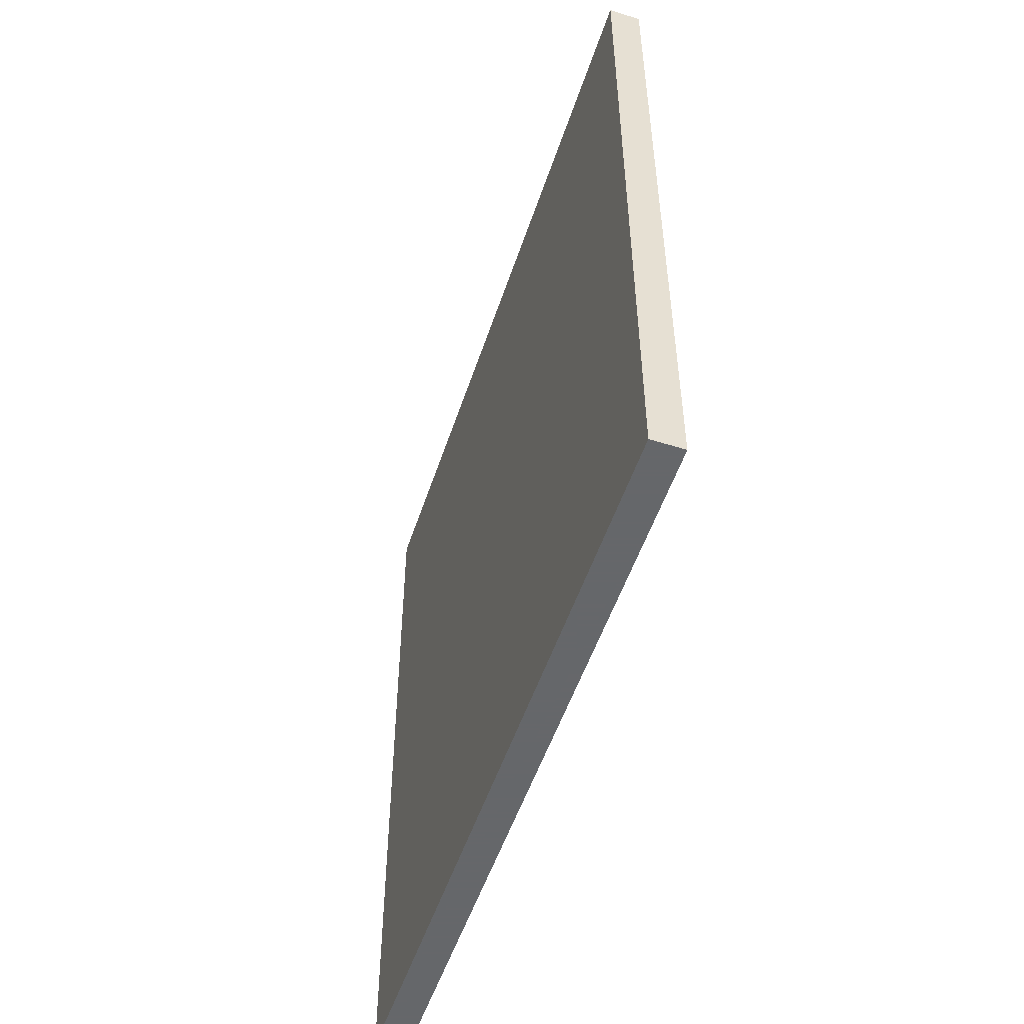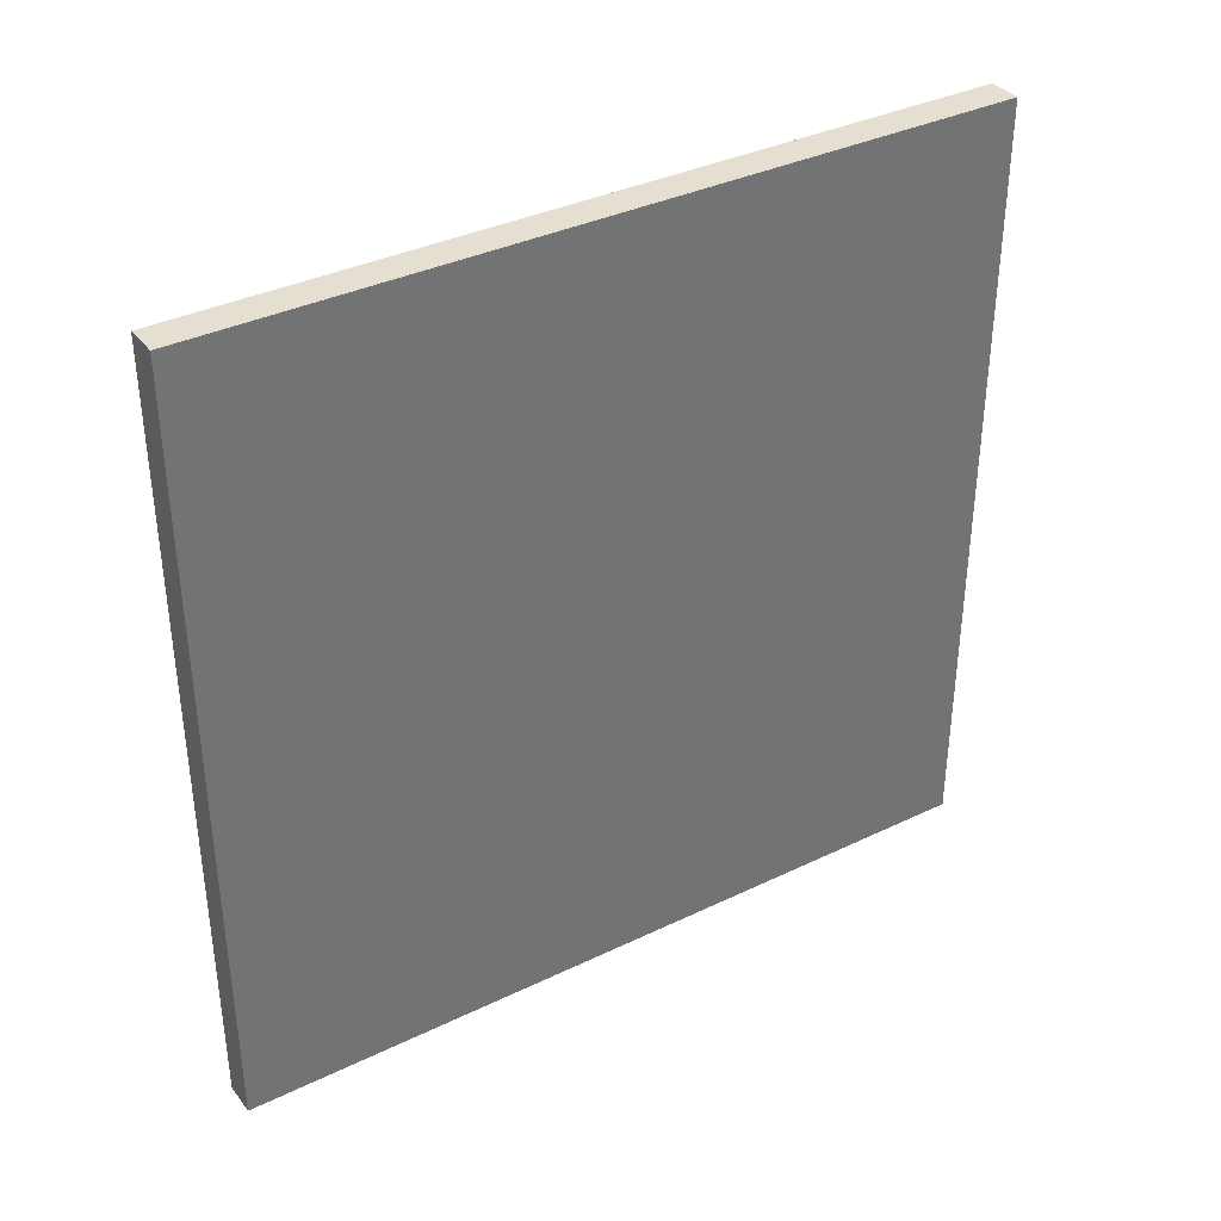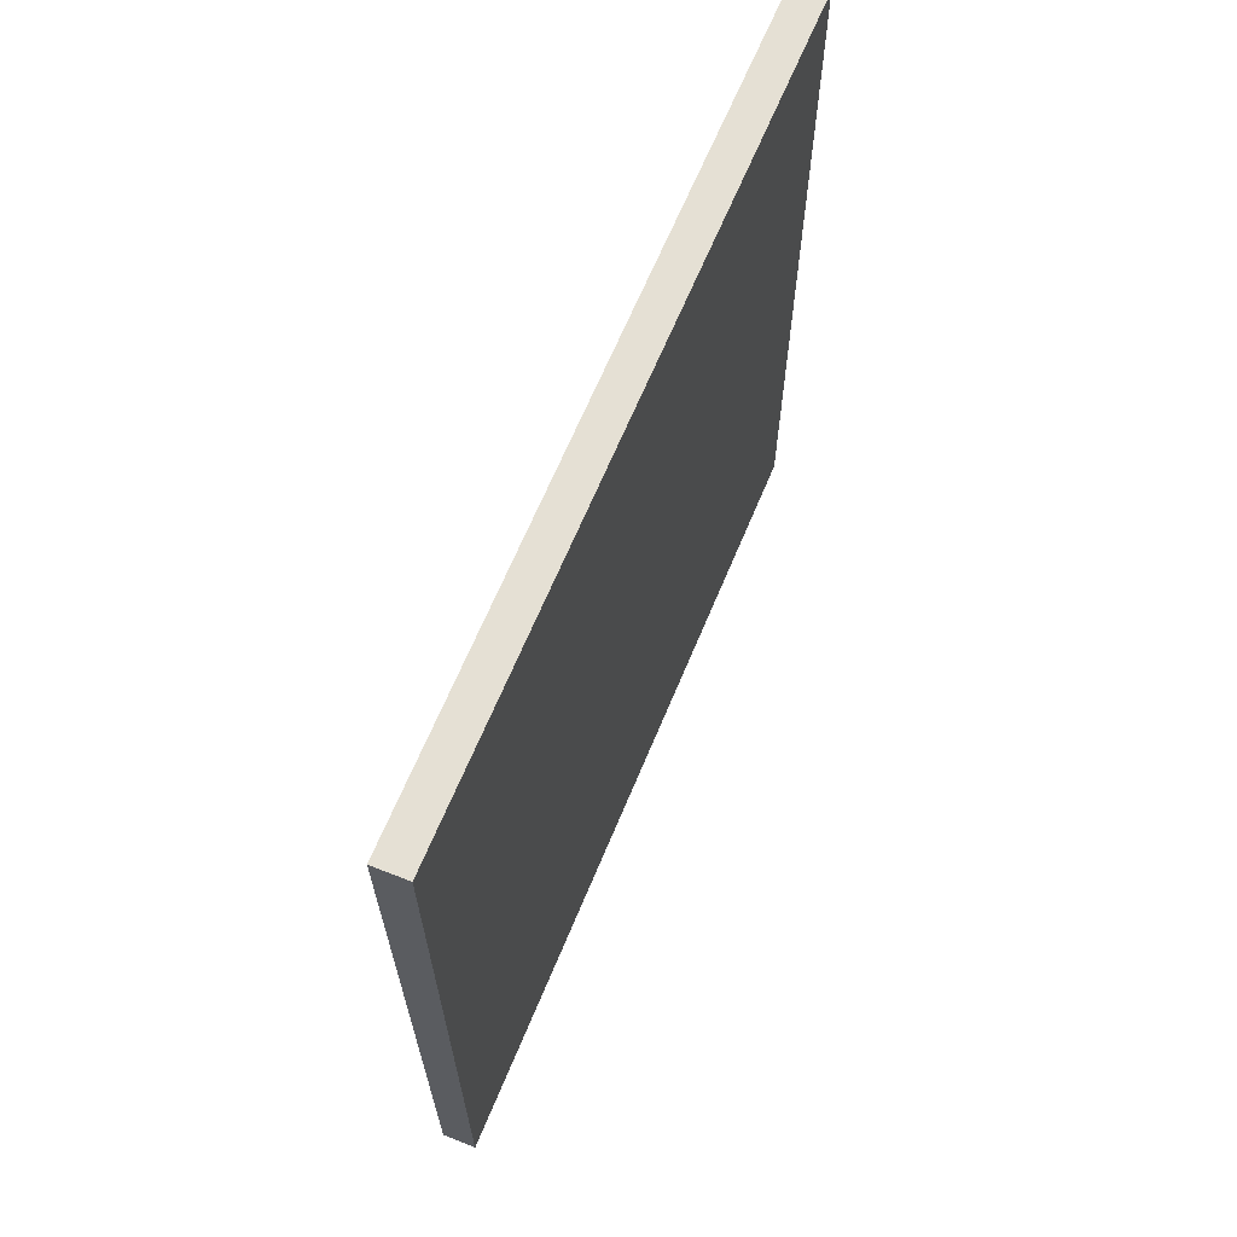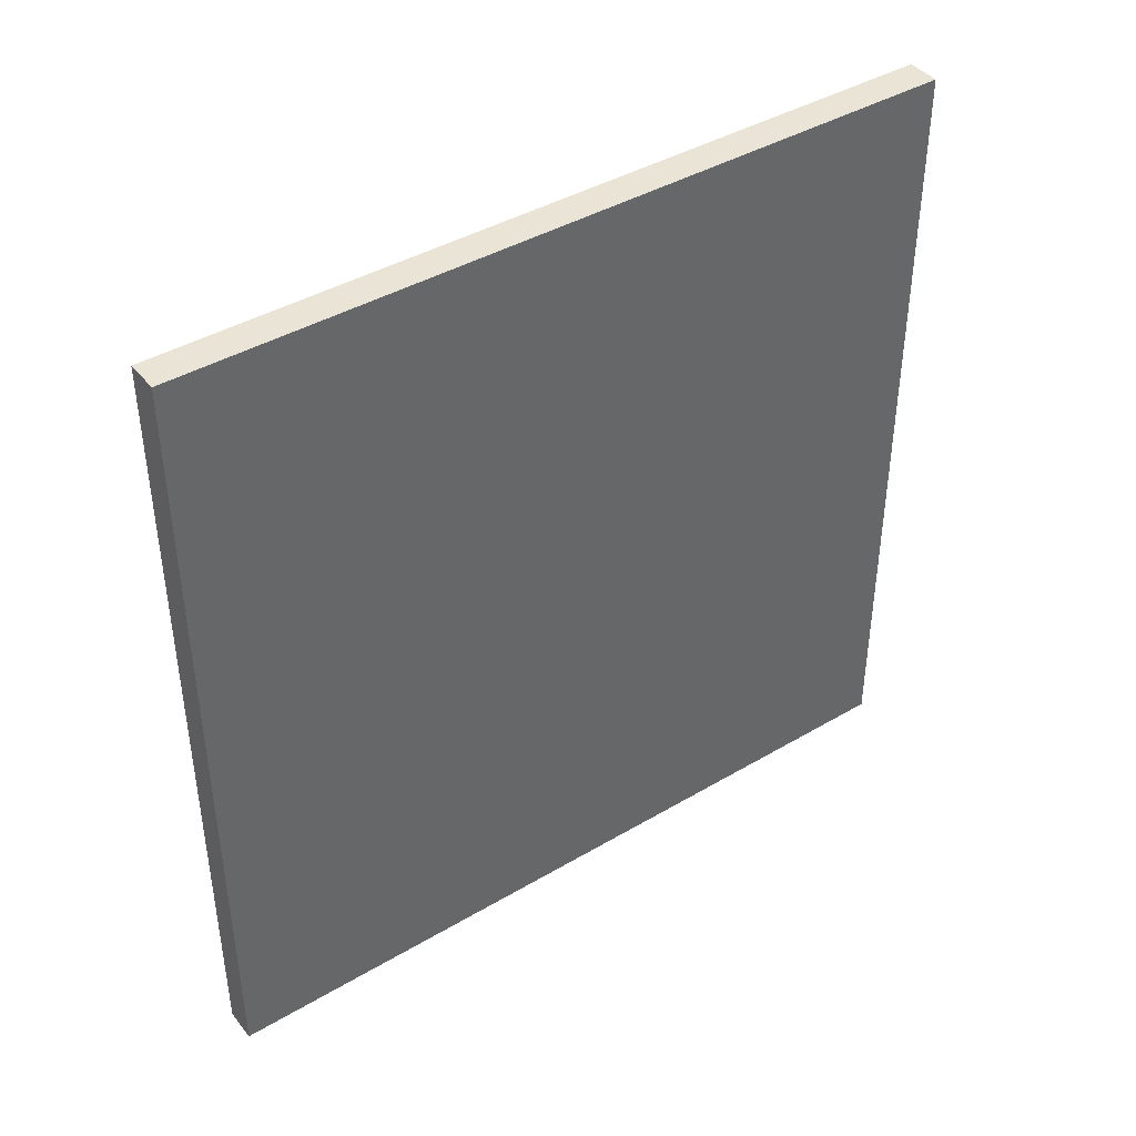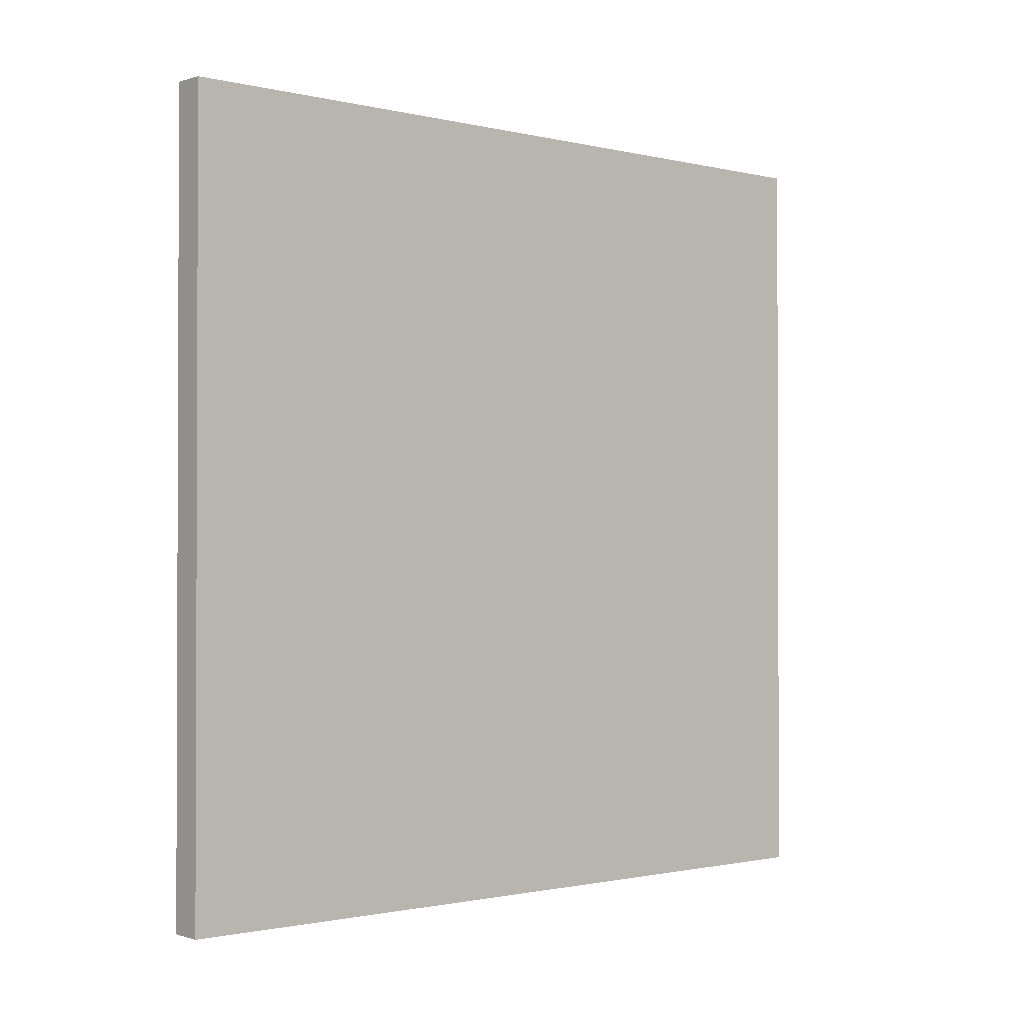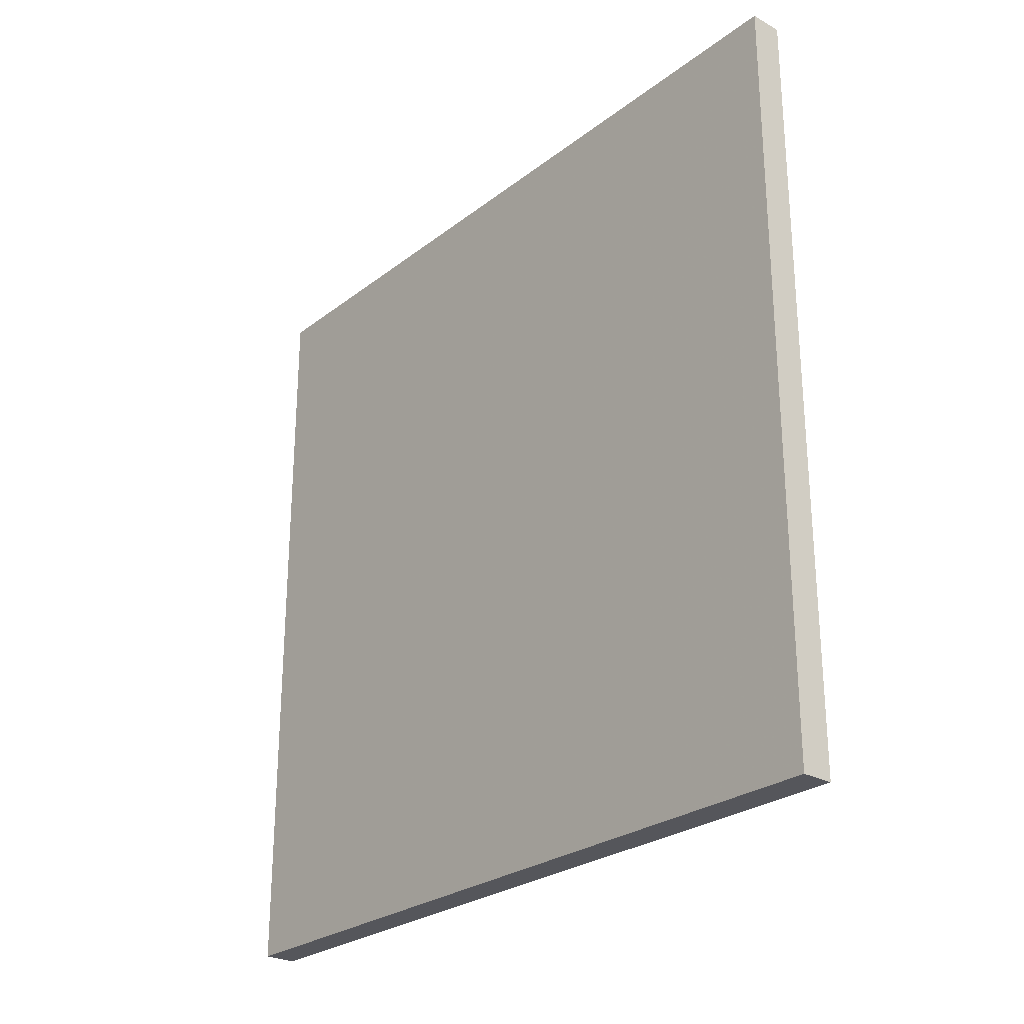
<metadata>
{"format":"obj","ext":"obj","renderer":"f3d","projection":"perspective","resolution":1024,"background":"white","views":[{"elev":-52.0,"azim":162.0,"up":"+Z"},{"elev":36.6,"azim":-122.0,"up":"+Z"},{"elev":65.5,"azim":-157.5,"up":"+Z"},{"elev":41.4,"azim":-125.6,"up":"+Y"},{"elev":-1.2,"azim":-130.8,"up":"+Y"},{"elev":-26.2,"azim":140.1,"up":"+Z"}]}
</metadata>
<code>
o Cube_Cube.002
v -0.04159 -1.001 1
v -0.04159 0.9993 1
v -0.04159 -1.001 -1
v -0.04159 0.9993 -1
v 0.04159 -0.9993 1
v 0.04159 1.001 1
v 0.04159 -0.9993 -1
v 0.04159 1.001 -1
f 4 3 1
f 4 8 7
f 6 5 7
f 2 1 5
f 3 7 5
f 8 4 2
f 2 4 1
f 3 4 7
f 8 6 7
f 6 2 5
f 1 3 5
f 6 8 2

</code>
